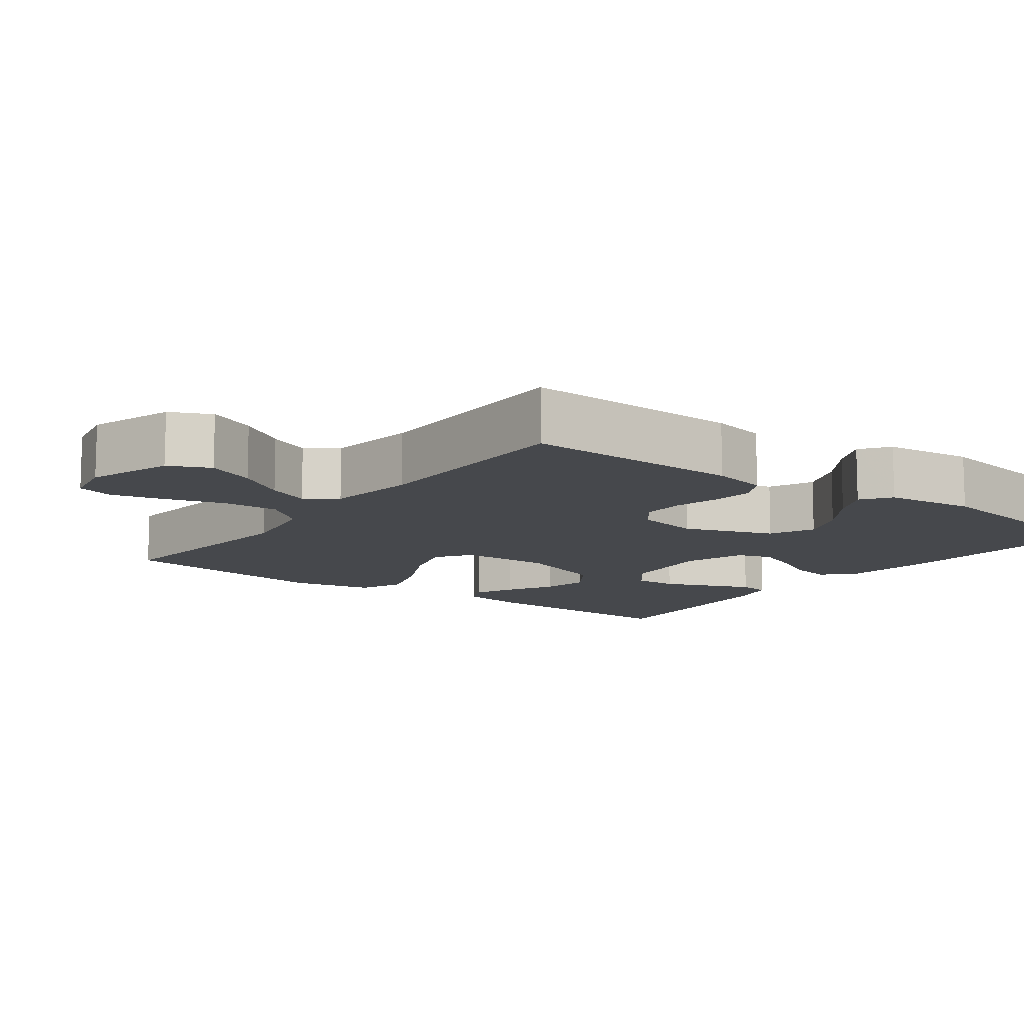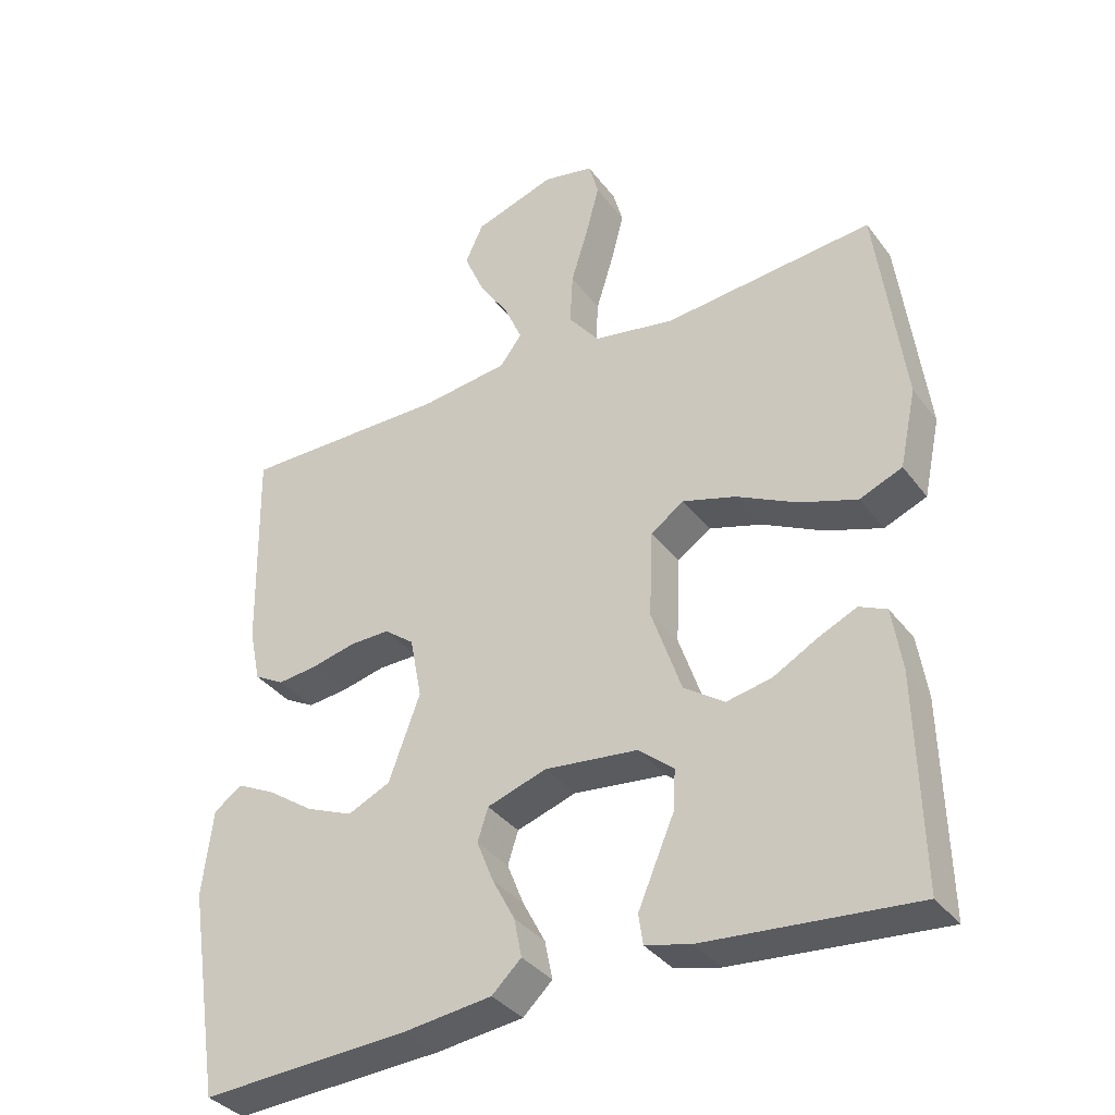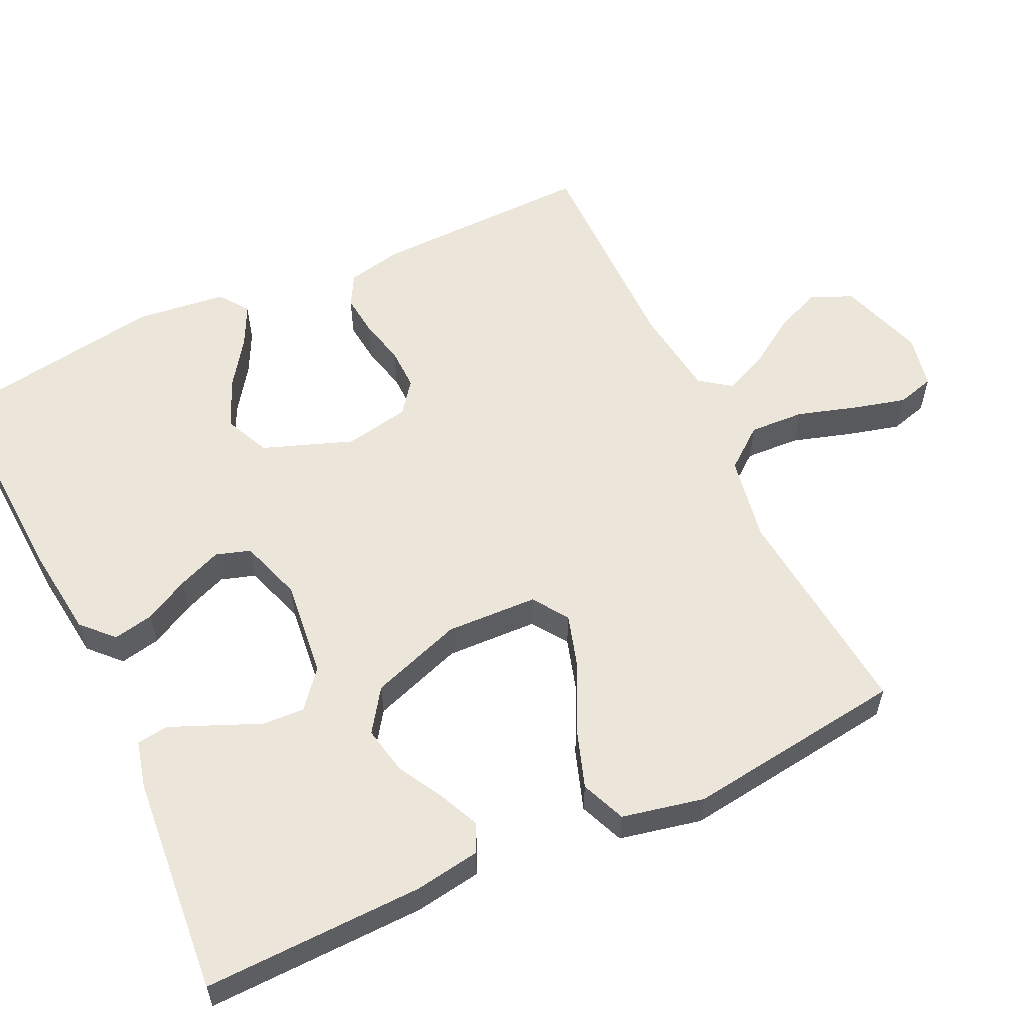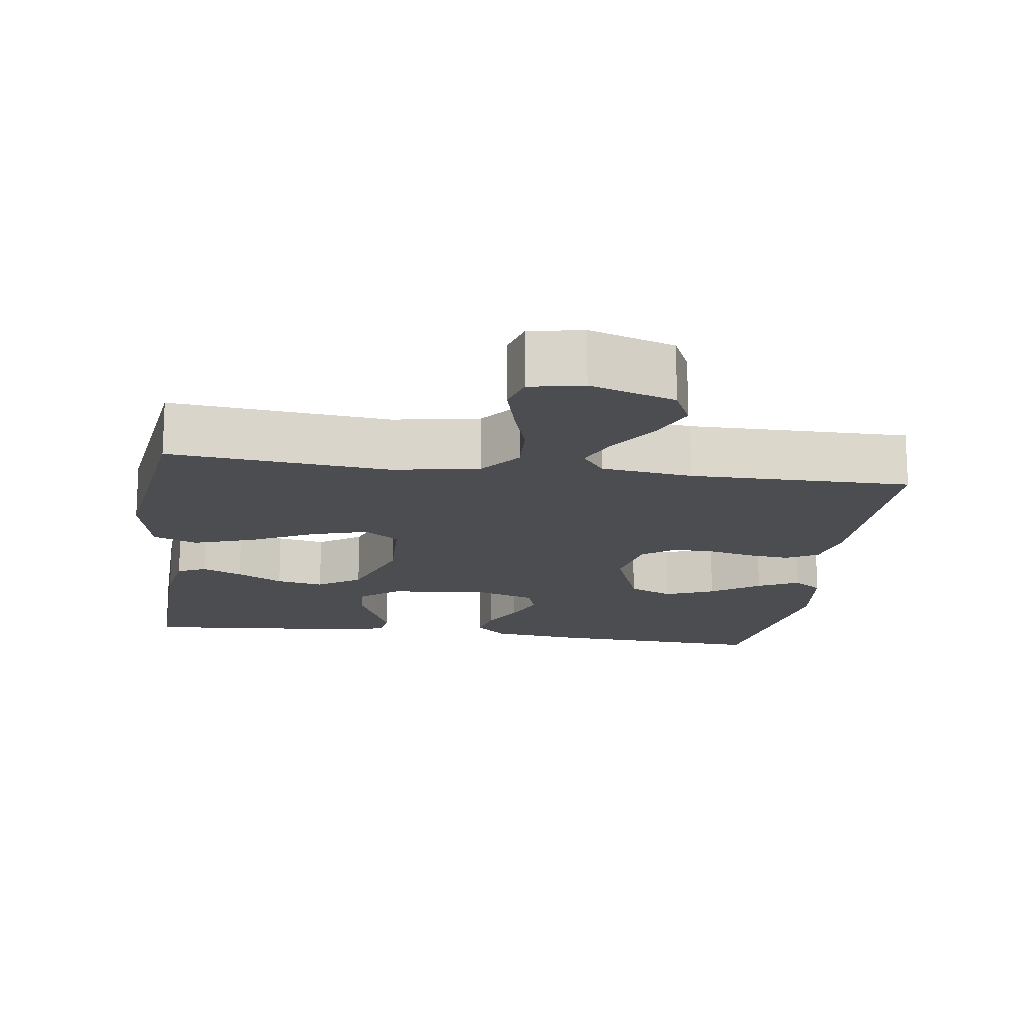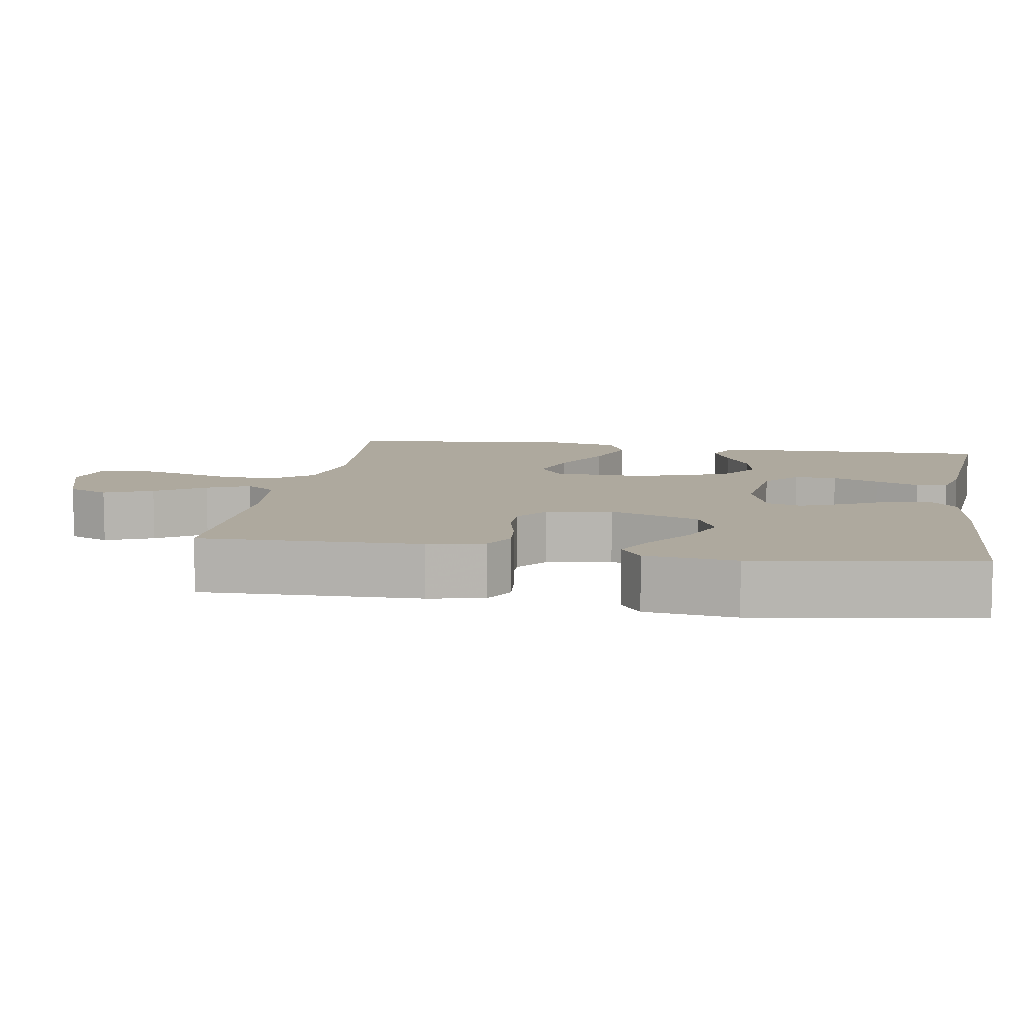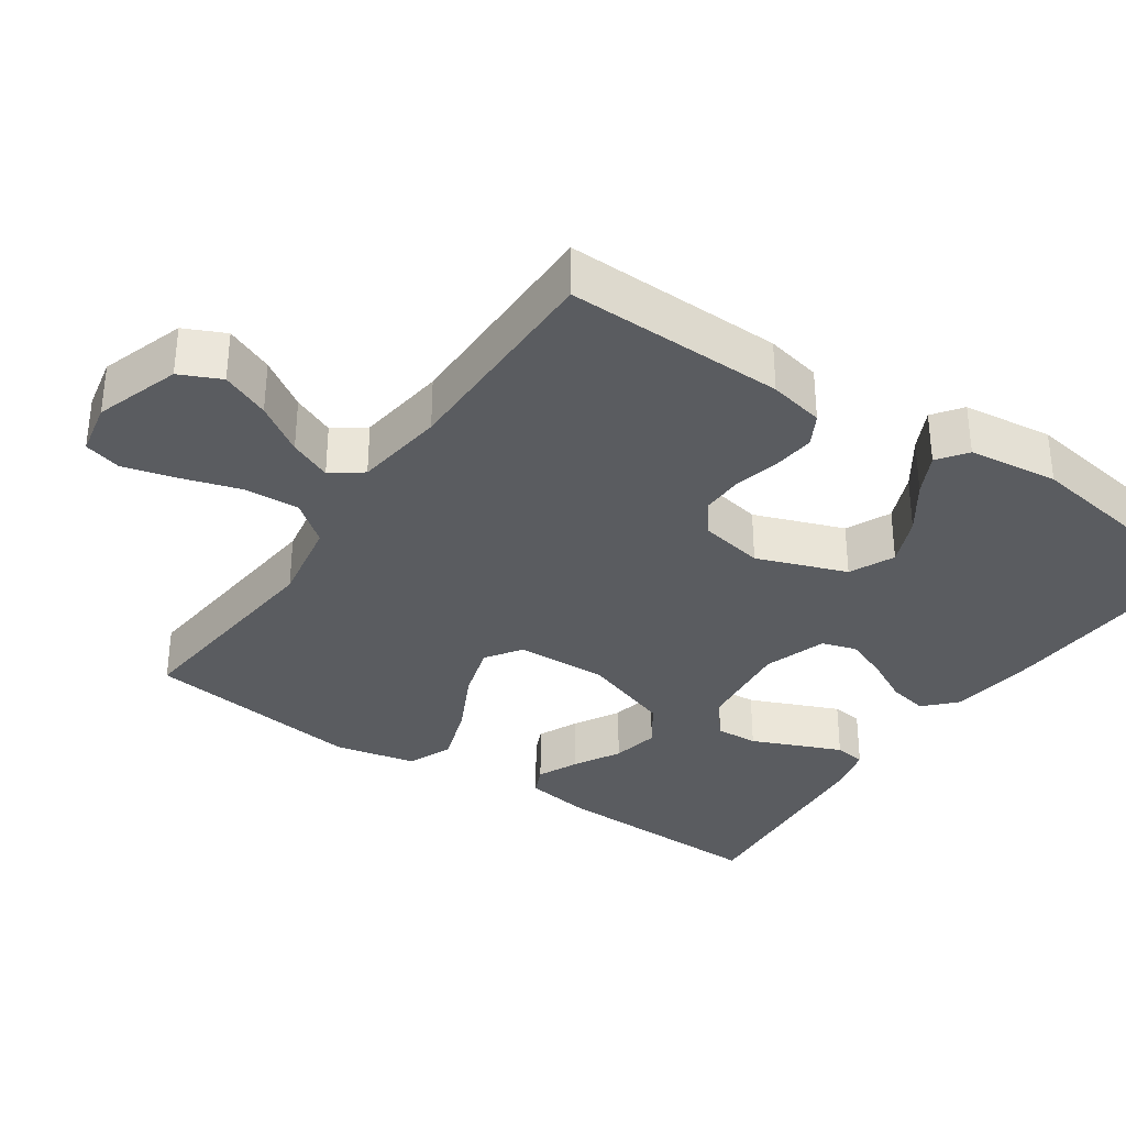
<metadata>
{"format":"obj","ext":"obj","renderer":"f3d","projection":"perspective","resolution":1024,"background":"white","views":[{"elev":-11.4,"azim":53.1,"up":"+Y"},{"elev":-35.8,"azim":-148.1,"up":"+Z"},{"elev":57.6,"azim":-115.3,"up":"+Y"},{"elev":-16.0,"azim":-8.0,"up":"+Y"},{"elev":9.0,"azim":99.5,"up":"+Y"},{"elev":-34.0,"azim":55.6,"up":"+Y"}]}
</metadata>
<code>
v 0.5 0.07 -0.5
v 0.2 0.07 -0.484
v 0.075 0.07 -0.469
v 0.033 0.07 -0.429
v 0.044 0.07 -0.374
v 0.076 0.07 -0.313
v 0.1 0.07 -0.253
v 0.085 0.07 -0.206
v 0 0.07 -0.178
v -0.133 0.07 -0.193
v -0.184 0.07 -0.235
v -0.181 0.07 -0.293
v -0.154 0.07 -0.356
v -0.129 0.07 -0.415
v -0.135 0.07 -0.458
v -0.2 0.07 -0.474
v -0.5 0.07 -0.5
v -0.493 0.07 -0.2
v -0.479 0.07 -0.11
v -0.44 0.07 -0.092
v -0.385 0.07 -0.117
v -0.322 0.07 -0.152
v -0.257 0.07 -0.165
v -0.199 0.07 -0.125
v -0.156 0.07 0
v -0.161 0.07 0.125
v -0.209 0.07 0.158
v -0.285 0.07 0.135
v -0.372 0.07 0.091
v -0.454 0.07 0.063
v -0.515 0.07 0.088
v -0.539 0.07 0.2
v -0.5 0.07 0.5
v -0.2 0.07 0.471
v -0.083 0.07 0.492
v -0.039 0.07 0.548
v -0.043 0.07 0.623
v -0.068 0.07 0.704
v -0.087 0.07 0.776
v -0.073 0.07 0.827
v 0 0.07 0.842
v 0.116 0.07 0.804
v 0.142 0.07 0.748
v 0.114 0.07 0.682
v 0.07 0.07 0.615
v 0.045 0.07 0.557
v 0.076 0.07 0.515
v 0.2 0.07 0.499
v 0.5 0.07 0.5
v 0.494 0.07 0.2
v 0.478 0.07 0.124
v 0.435 0.07 0.1
v 0.378 0.07 0.106
v 0.315 0.07 0.121
v 0.257 0.07 0.122
v 0.214 0.07 0.089
v 0.197 0.07 0
v 0.242 0.07 -0.122
v 0.303 0.07 -0.15
v 0.37 0.07 -0.122
v 0.436 0.07 -0.076
v 0.492 0.07 -0.048
v 0.532 0.07 -0.077
v 0.547 0.07 -0.2
v 0.5 0 -0.5
v 0.2 0 -0.484
v 0.075 0 -0.469
v 0.033 0 -0.429
v 0.044 0 -0.374
v 0.076 0 -0.313
v 0.1 0 -0.253
v 0.085 0 -0.206
v 0 0 -0.178
v -0.133 0 -0.193
v -0.184 0 -0.235
v -0.181 0 -0.293
v -0.154 0 -0.356
v -0.129 0 -0.415
v -0.135 0 -0.458
v -0.2 0 -0.474
v -0.5 0 -0.5
v -0.493 0 -0.2
v -0.479 0 -0.11
v -0.44 0 -0.092
v -0.385 0 -0.117
v -0.322 0 -0.152
v -0.257 0 -0.165
v -0.199 0 -0.125
v -0.156 0 0
v -0.161 0 0.125
v -0.209 0 0.158
v -0.285 0 0.135
v -0.372 0 0.091
v -0.454 0 0.063
v -0.515 0 0.088
v -0.539 0 0.2
v -0.5 0 0.5
v -0.2 0 0.471
v -0.083 0 0.492
v -0.039 0 0.548
v -0.043 0 0.623
v -0.068 0 0.704
v -0.087 0 0.776
v -0.073 0 0.827
v 0 0 0.842
v 0.116 0 0.804
v 0.142 0 0.748
v 0.114 0 0.682
v 0.07 0 0.615
v 0.045 0 0.557
v 0.076 0 0.515
v 0.2 0 0.499
v 0.5 0 0.5
v 0.494 0 0.2
v 0.478 0 0.124
v 0.435 0 0.1
v 0.378 0 0.106
v 0.315 0 0.121
v 0.257 0 0.122
v 0.214 0 0.089
v 0.197 0 0
v 0.242 0 -0.122
v 0.303 0 -0.15
v 0.37 0 -0.122
v 0.436 0 -0.076
v 0.492 0 -0.048
v 0.532 0 -0.077
v 0.547 0 -0.2
f 60 61 62 63
f 59 60 63 64
f 51 52 53 54
f 51 54 55
f 48 49 50 51
f 47 48 51 55
f 46 47 55 56
f 42 43 44 45
f 42 45 46
f 41 42 46
f 40 41 46
f 37 38 39 40
f 37 40 46 56
f 31 32 33 34
f 31 34 35
f 28 29 30 31
f 27 28 31 35
f 26 27 35 36
f 19 20 21 22
f 17 18 19 22
f 17 22 23
f 16 17 23 24
f 12 13 14 15
f 12 15 16
f 11 12 16 24
f 3 4 5 6
f 3 6 7
f 2 3 7
f 59 64 1 2
f 58 59 2 7
f 57 58 7 8
f 36 37 56 57
f 25 26 36 57
f 25 57 8 9
f 10 11 24 25
f 9 10 25
f 127 126 125 124
f 128 127 124 123
f 118 117 116 115
f 119 118 115
f 115 114 113 112
f 119 115 112 111
f 120 119 111 110
f 109 108 107 106
f 110 109 106
f 110 106 105
f 110 105 104
f 104 103 102 101
f 120 110 104 101
f 98 97 96 95
f 99 98 95
f 95 94 93 92
f 99 95 92 91
f 100 99 91 90
f 86 85 84 83
f 86 83 82 81
f 87 86 81
f 88 87 81 80
f 79 78 77 76
f 80 79 76
f 88 80 76 75
f 70 69 68 67
f 71 70 67
f 71 67 66
f 66 65 128 123
f 71 66 123 122
f 72 71 122 121
f 121 120 101 100
f 121 100 90 89
f 73 72 121 89
f 89 88 75 74
f 89 74 73
f 1 65 66 2
f 2 66 67 3
f 3 67 68 4
f 4 68 69 5
f 5 69 70 6
f 6 70 71 7
f 7 71 72 8
f 8 72 73 9
f 9 73 74 10
f 10 74 75 11
f 11 75 76 12
f 12 76 77 13
f 13 77 78 14
f 14 78 79 15
f 15 79 80 16
f 16 80 81 17
f 17 81 82 18
f 18 82 83 19
f 19 83 84 20
f 20 84 85 21
f 21 85 86 22
f 22 86 87 23
f 23 87 88 24
f 24 88 89 25
f 25 89 90 26
f 26 90 91 27
f 27 91 92 28
f 28 92 93 29
f 29 93 94 30
f 30 94 95 31
f 31 95 96 32
f 32 96 97 33
f 33 97 98 34
f 34 98 99 35
f 35 99 100 36
f 36 100 101 37
f 37 101 102 38
f 38 102 103 39
f 39 103 104 40
f 40 104 105 41
f 41 105 106 42
f 42 106 107 43
f 43 107 108 44
f 44 108 109 45
f 45 109 110 46
f 46 110 111 47
f 47 111 112 48
f 48 112 113 49
f 49 113 114 50
f 50 114 115 51
f 51 115 116 52
f 52 116 117 53
f 53 117 118 54
f 54 118 119 55
f 55 119 120 56
f 56 120 121 57
f 57 121 122 58
f 58 122 123 59
f 59 123 124 60
f 60 124 125 61
f 61 125 126 62
f 62 126 127 63
f 63 127 128 64
f 64 128 65 1

</code>
